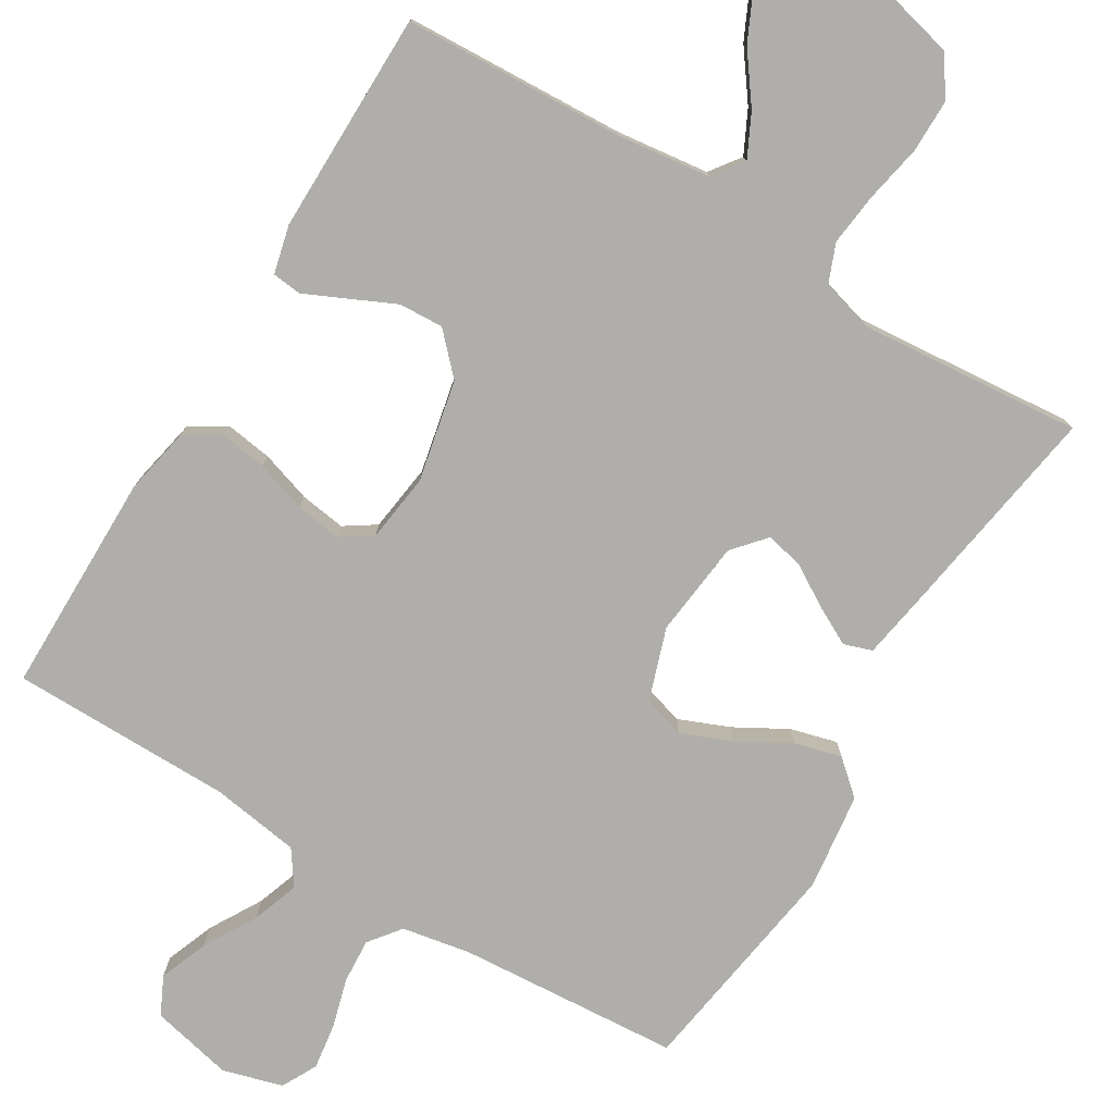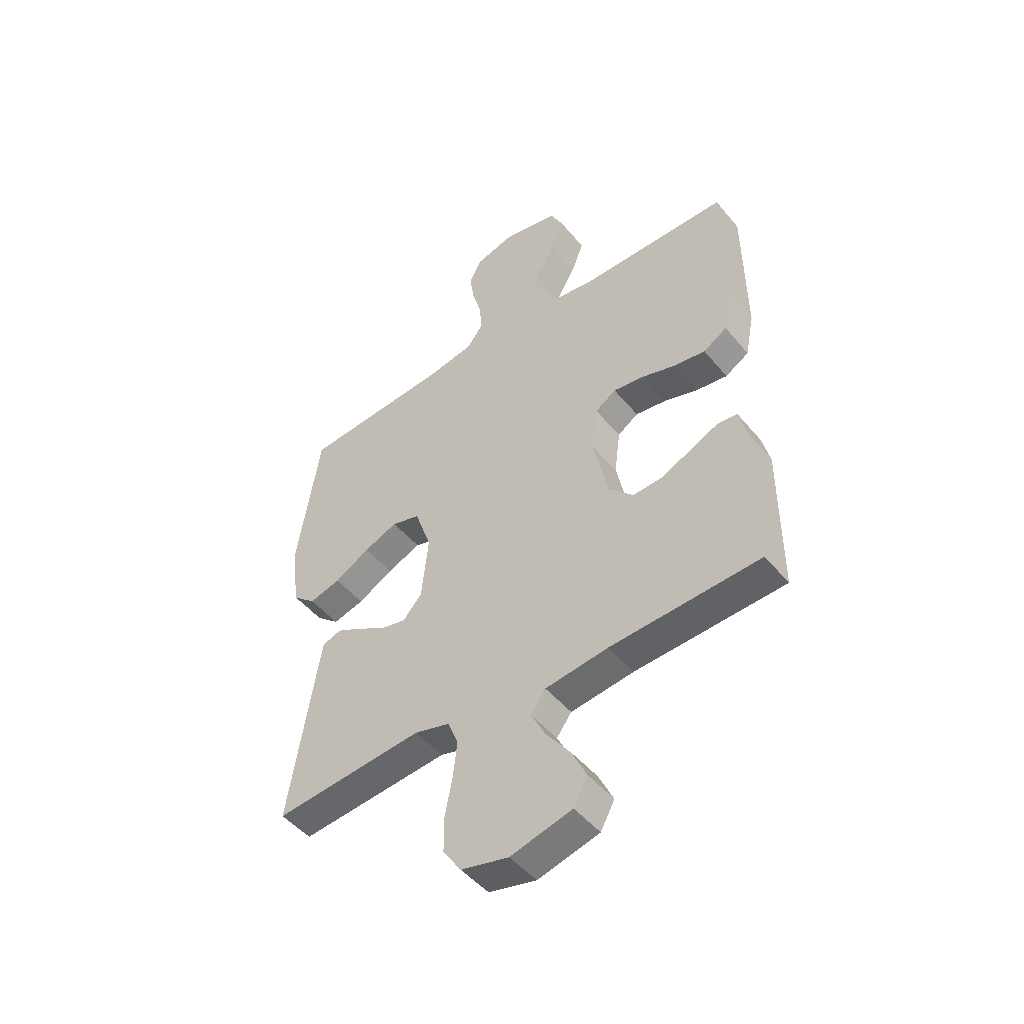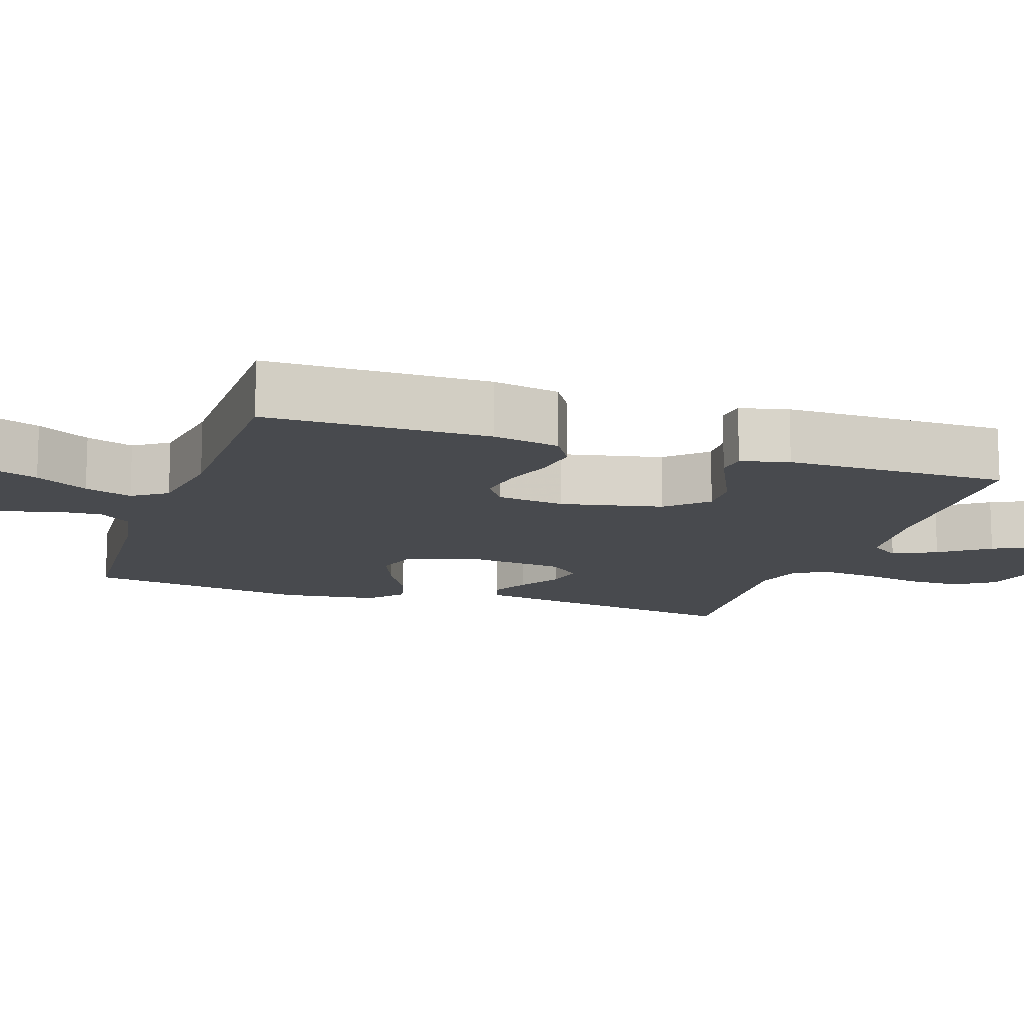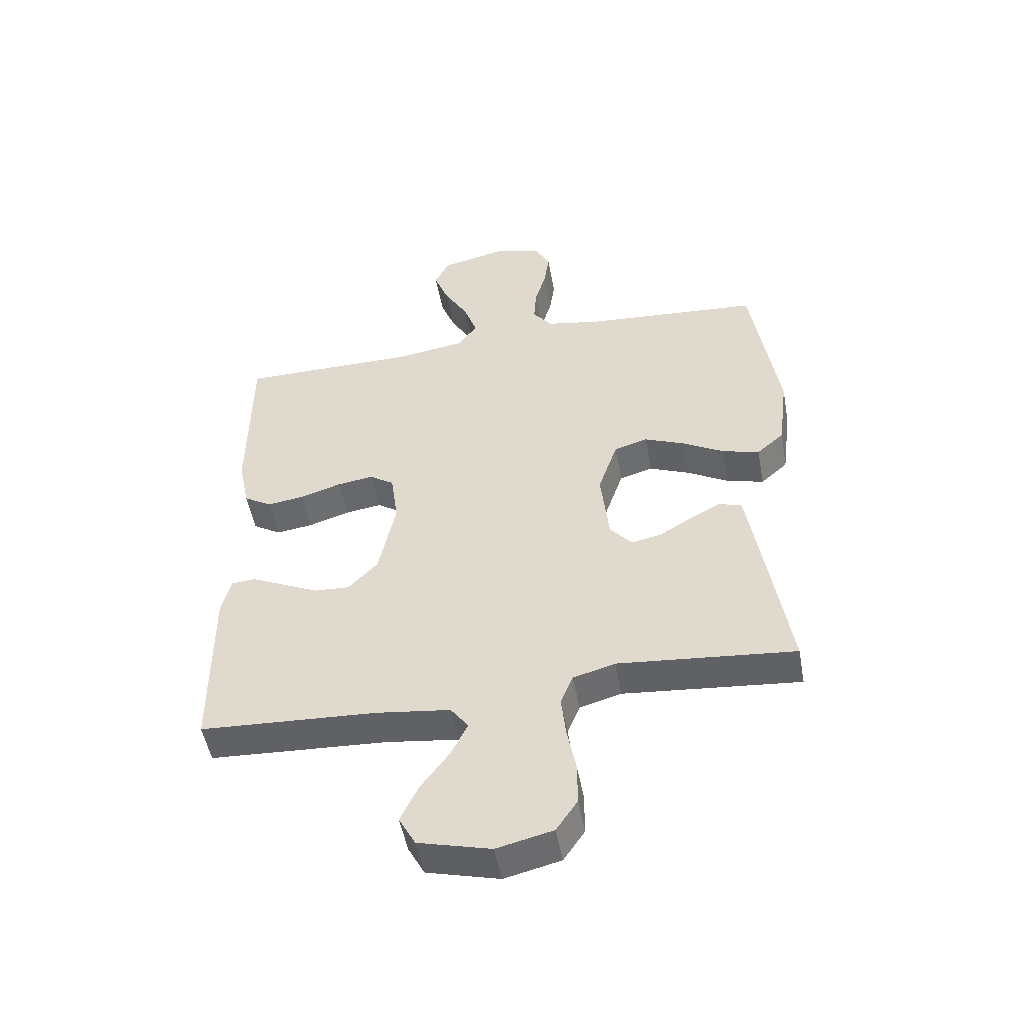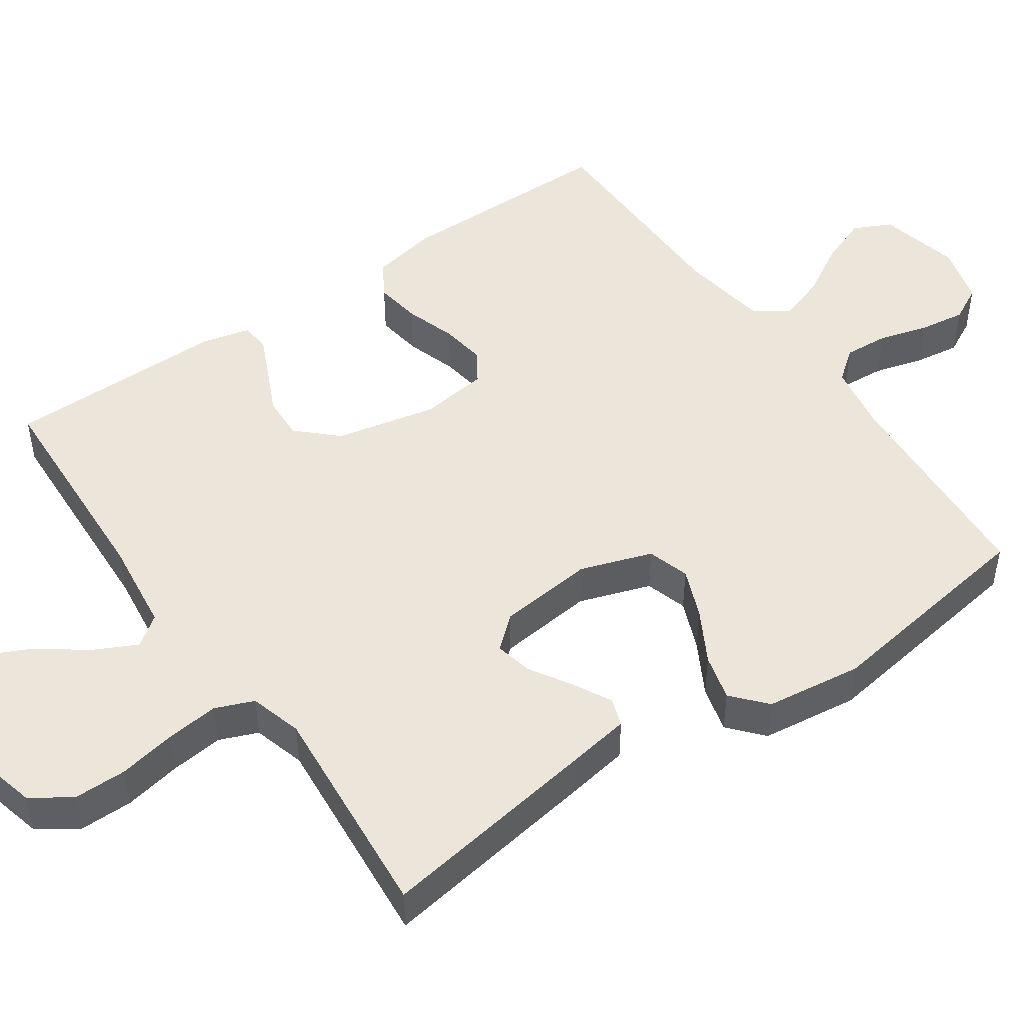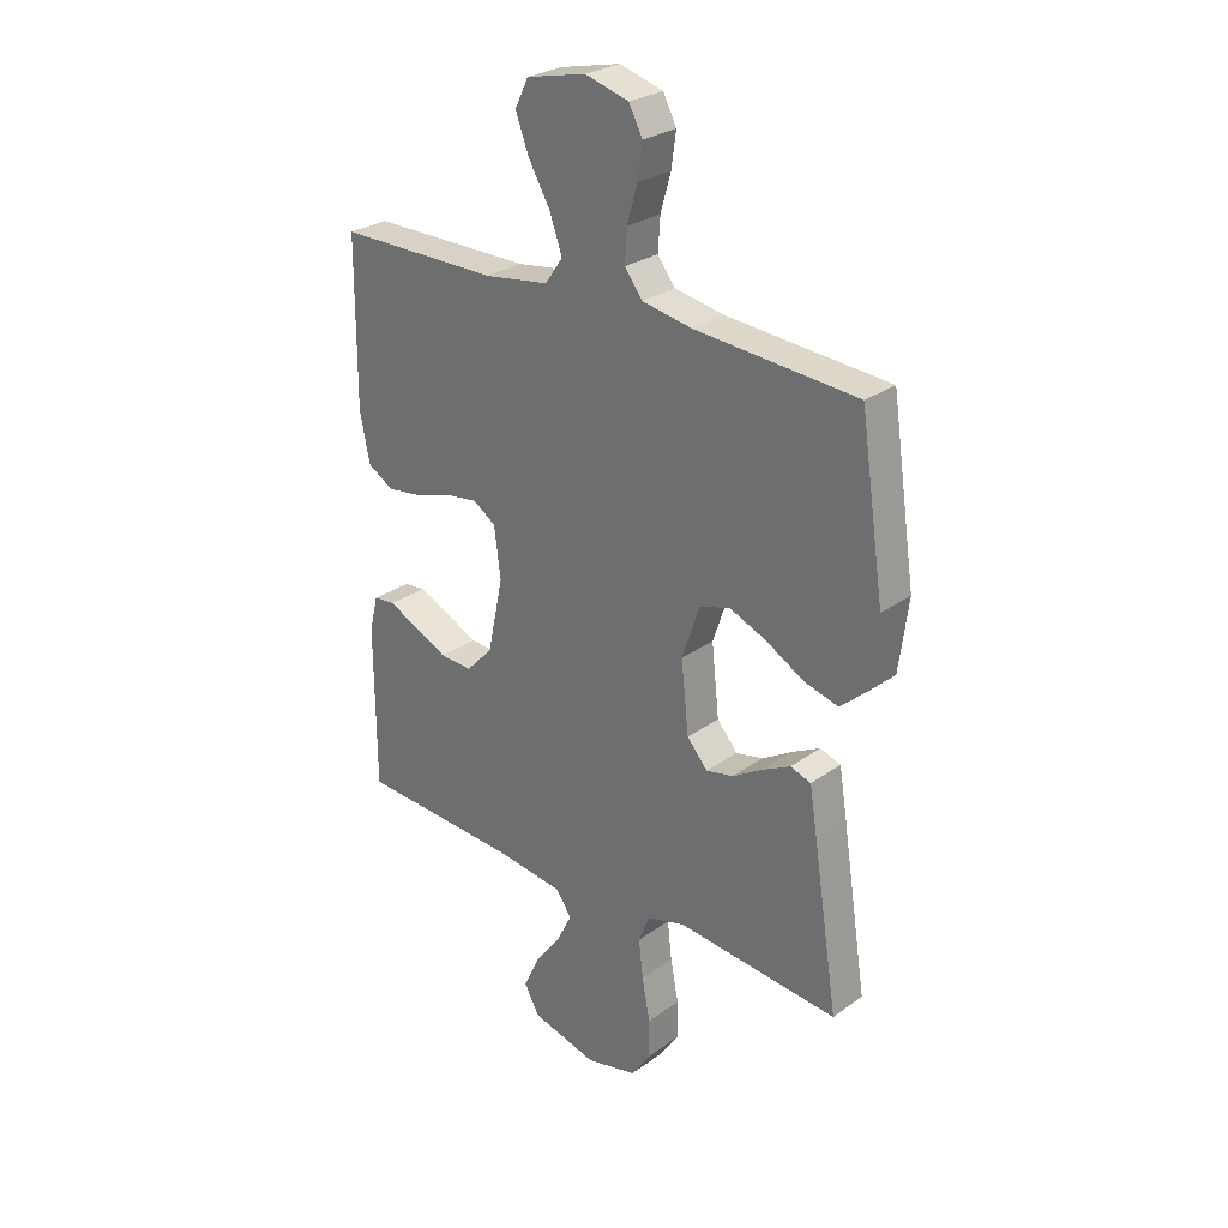
<metadata>
{"format":"obj","ext":"obj","renderer":"f3d","projection":"perspective","resolution":1024,"background":"white","views":[{"elev":-77.6,"azim":148.7,"up":"+Y"},{"elev":-48.7,"azim":37.8,"up":"+Z"},{"elev":-13.1,"azim":71.4,"up":"+Y"},{"elev":-50.6,"azim":-169.7,"up":"+Z"},{"elev":48.1,"azim":-124.9,"up":"+Y"},{"elev":27.6,"azim":-137.5,"up":"+Z"}]}
</metadata>
<code>
v 0.5 0.07 0.5
v 0.502 0.07 0.2
v 0.484 0.07 0.109
v 0.436 0.07 0.08
v 0.373 0.07 0.089
v 0.304 0.07 0.111
v 0.242 0.07 0.12
v 0.2 0.07 0.092
v 0.188 0.07 0
v 0.217 0.07 -0.137
v 0.267 0.07 -0.189
v 0.327 0.07 -0.186
v 0.389 0.07 -0.157
v 0.445 0.07 -0.131
v 0.485 0.07 -0.135
v 0.501 0.07 -0.2
v 0.5 0.07 -0.5
v 0.2 0.07 -0.515
v 0.074 0.07 -0.531
v 0.044 0.07 -0.572
v 0.073 0.07 -0.63
v 0.121 0.07 -0.695
v 0.151 0.07 -0.758
v 0.123 0.07 -0.81
v 0 0.07 -0.842
v -0.095 0.07 -0.819
v -0.131 0.07 -0.766
v -0.131 0.07 -0.694
v -0.116 0.07 -0.616
v -0.108 0.07 -0.545
v -0.129 0.07 -0.493
v -0.2 0.07 -0.473
v -0.5 0.07 -0.5
v -0.453 0.07 -0.2
v -0.439 0.07 -0.115
v -0.401 0.07 -0.102
v -0.349 0.07 -0.129
v -0.293 0.07 -0.163
v -0.242 0.07 -0.174
v -0.204 0.07 -0.13
v -0.19 0.07 0
v -0.223 0.07 0.097
v -0.28 0.07 0.114
v -0.348 0.07 0.086
v -0.419 0.07 0.046
v -0.482 0.07 0.029
v -0.528 0.07 0.069
v -0.545 0.07 0.2
v -0.5 0.07 0.5
v -0.2 0.07 0.522
v -0.107 0.07 0.539
v -0.074 0.07 0.582
v -0.078 0.07 0.642
v -0.097 0.07 0.709
v -0.106 0.07 0.771
v -0.081 0.07 0.819
v 0 0.07 0.842
v 0.111 0.07 0.817
v 0.136 0.07 0.766
v 0.111 0.07 0.7
v 0.07 0.07 0.629
v 0.048 0.07 0.565
v 0.08 0.07 0.519
v 0.2 0.07 0.501
v 0.5 0 0.5
v 0.502 0 0.2
v 0.484 0 0.109
v 0.436 0 0.08
v 0.373 0 0.089
v 0.304 0 0.111
v 0.242 0 0.12
v 0.2 0 0.092
v 0.188 0 0
v 0.217 0 -0.137
v 0.267 0 -0.189
v 0.327 0 -0.186
v 0.389 0 -0.157
v 0.445 0 -0.131
v 0.485 0 -0.135
v 0.501 0 -0.2
v 0.5 0 -0.5
v 0.2 0 -0.515
v 0.074 0 -0.531
v 0.044 0 -0.572
v 0.073 0 -0.63
v 0.121 0 -0.695
v 0.151 0 -0.758
v 0.123 0 -0.81
v 0 0 -0.842
v -0.095 0 -0.819
v -0.131 0 -0.766
v -0.131 0 -0.694
v -0.116 0 -0.616
v -0.108 0 -0.545
v -0.129 0 -0.493
v -0.2 0 -0.473
v -0.5 0 -0.5
v -0.453 0 -0.2
v -0.439 0 -0.115
v -0.401 0 -0.102
v -0.349 0 -0.129
v -0.293 0 -0.163
v -0.242 0 -0.174
v -0.204 0 -0.13
v -0.19 0 0
v -0.223 0 0.097
v -0.28 0 0.114
v -0.348 0 0.086
v -0.419 0 0.046
v -0.482 0 0.029
v -0.528 0 0.069
v -0.545 0 0.2
v -0.5 0 0.5
v -0.2 0 0.522
v -0.107 0 0.539
v -0.074 0 0.582
v -0.078 0 0.642
v -0.097 0 0.709
v -0.106 0 0.771
v -0.081 0 0.819
v 0 0 0.842
v 0.111 0 0.817
v 0.136 0 0.766
v 0.111 0 0.7
v 0.07 0 0.629
v 0.048 0 0.565
v 0.08 0 0.519
v 0.2 0 0.501
f 59 60 61
f 58 59 61
f 57 58 61
f 56 57 61
f 55 56 61
f 54 55 61
f 53 54 61
f 52 53 61 62
f 51 52 62 63
f 48 49 50
f 47 48 50
f 46 47 50
f 45 46 50
f 44 45 50
f 51 63 64
f 50 51 64
f 44 50 64
f 43 44 64
f 36 37 38
f 35 36 38
f 34 35 38
f 33 34 38
f 32 33 38
f 31 32 38 39
f 30 31 39 40
f 27 28 29
f 26 27 29
f 25 26 29
f 24 25 29
f 23 24 29
f 22 23 29
f 21 22 29
f 20 21 29 30
f 30 40 41
f 20 30 41
f 19 20 41
f 16 17 18
f 15 16 18
f 14 15 18
f 13 14 18
f 12 13 18
f 11 12 18 19
f 4 5 6
f 3 4 6
f 2 3 6
f 1 2 6
f 64 1 6
f 64 6 7
f 64 7 8
f 43 64 8
f 42 43 8
f 19 41 42
f 11 19 42
f 10 11 42
f 9 10 42
f 8 9 42
f 125 124 123
f 125 123 122
f 125 122 121
f 125 121 120
f 125 120 119
f 125 119 118
f 125 118 117
f 126 125 117 116
f 127 126 116 115
f 114 113 112
f 114 112 111
f 114 111 110
f 114 110 109
f 114 109 108
f 128 127 115
f 128 115 114
f 128 114 108
f 128 108 107
f 102 101 100
f 102 100 99
f 102 99 98
f 102 98 97
f 102 97 96
f 103 102 96 95
f 104 103 95 94
f 93 92 91
f 93 91 90
f 93 90 89
f 93 89 88
f 93 88 87
f 93 87 86
f 93 86 85
f 94 93 85 84
f 105 104 94
f 105 94 84
f 105 84 83
f 82 81 80
f 82 80 79
f 82 79 78
f 82 78 77
f 82 77 76
f 83 82 76 75
f 70 69 68
f 70 68 67
f 70 67 66
f 70 66 65
f 70 65 128
f 71 70 128
f 72 71 128
f 72 128 107
f 72 107 106
f 106 105 83
f 106 83 75
f 106 75 74
f 106 74 73
f 106 73 72
f 1 65 66 2
f 2 66 67 3
f 3 67 68 4
f 4 68 69 5
f 5 69 70 6
f 6 70 71 7
f 7 71 72 8
f 8 72 73 9
f 9 73 74 10
f 10 74 75 11
f 11 75 76 12
f 12 76 77 13
f 13 77 78 14
f 14 78 79 15
f 15 79 80 16
f 16 80 81 17
f 17 81 82 18
f 18 82 83 19
f 19 83 84 20
f 20 84 85 21
f 21 85 86 22
f 22 86 87 23
f 23 87 88 24
f 24 88 89 25
f 25 89 90 26
f 26 90 91 27
f 27 91 92 28
f 28 92 93 29
f 29 93 94 30
f 30 94 95 31
f 31 95 96 32
f 32 96 97 33
f 33 97 98 34
f 34 98 99 35
f 35 99 100 36
f 36 100 101 37
f 37 101 102 38
f 38 102 103 39
f 39 103 104 40
f 40 104 105 41
f 41 105 106 42
f 42 106 107 43
f 43 107 108 44
f 44 108 109 45
f 45 109 110 46
f 46 110 111 47
f 47 111 112 48
f 48 112 113 49
f 49 113 114 50
f 50 114 115 51
f 51 115 116 52
f 52 116 117 53
f 53 117 118 54
f 54 118 119 55
f 55 119 120 56
f 56 120 121 57
f 57 121 122 58
f 58 122 123 59
f 59 123 124 60
f 60 124 125 61
f 61 125 126 62
f 62 126 127 63
f 63 127 128 64
f 64 128 65 1

</code>
